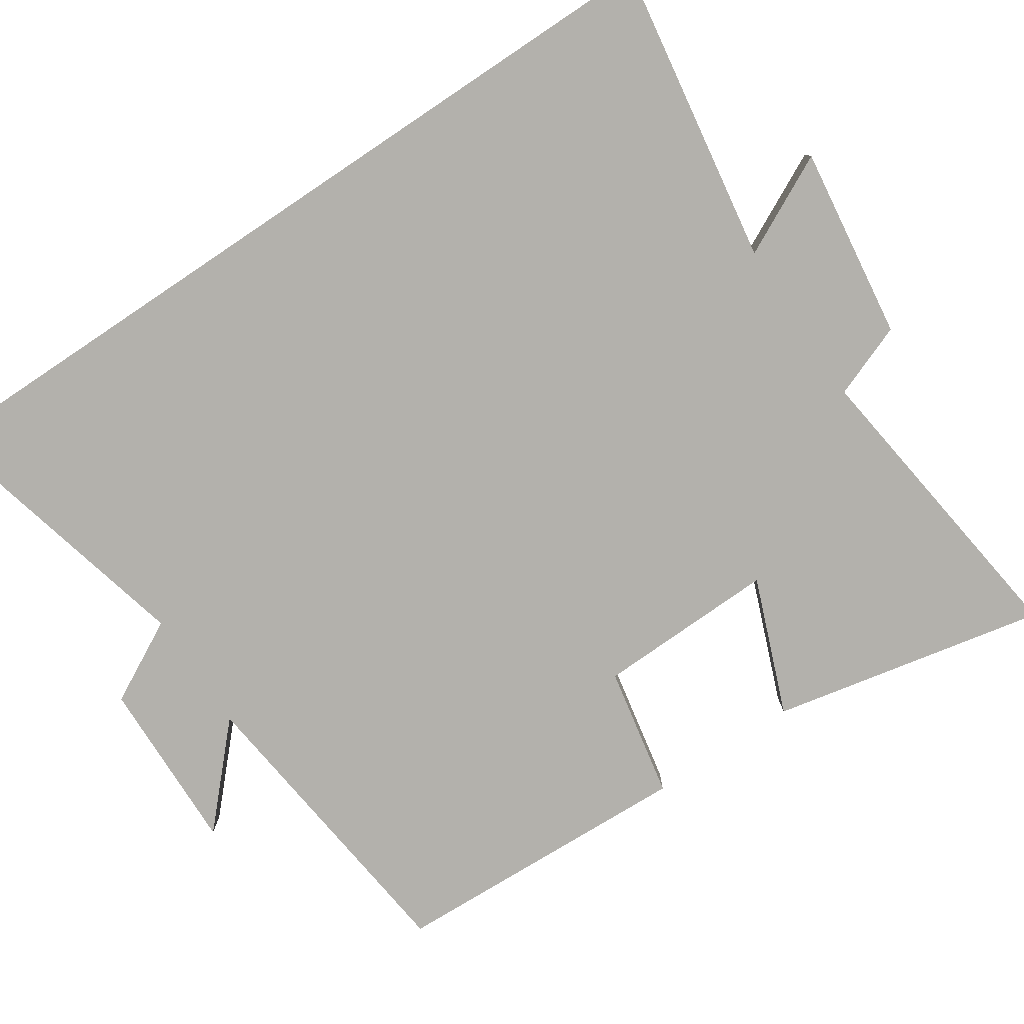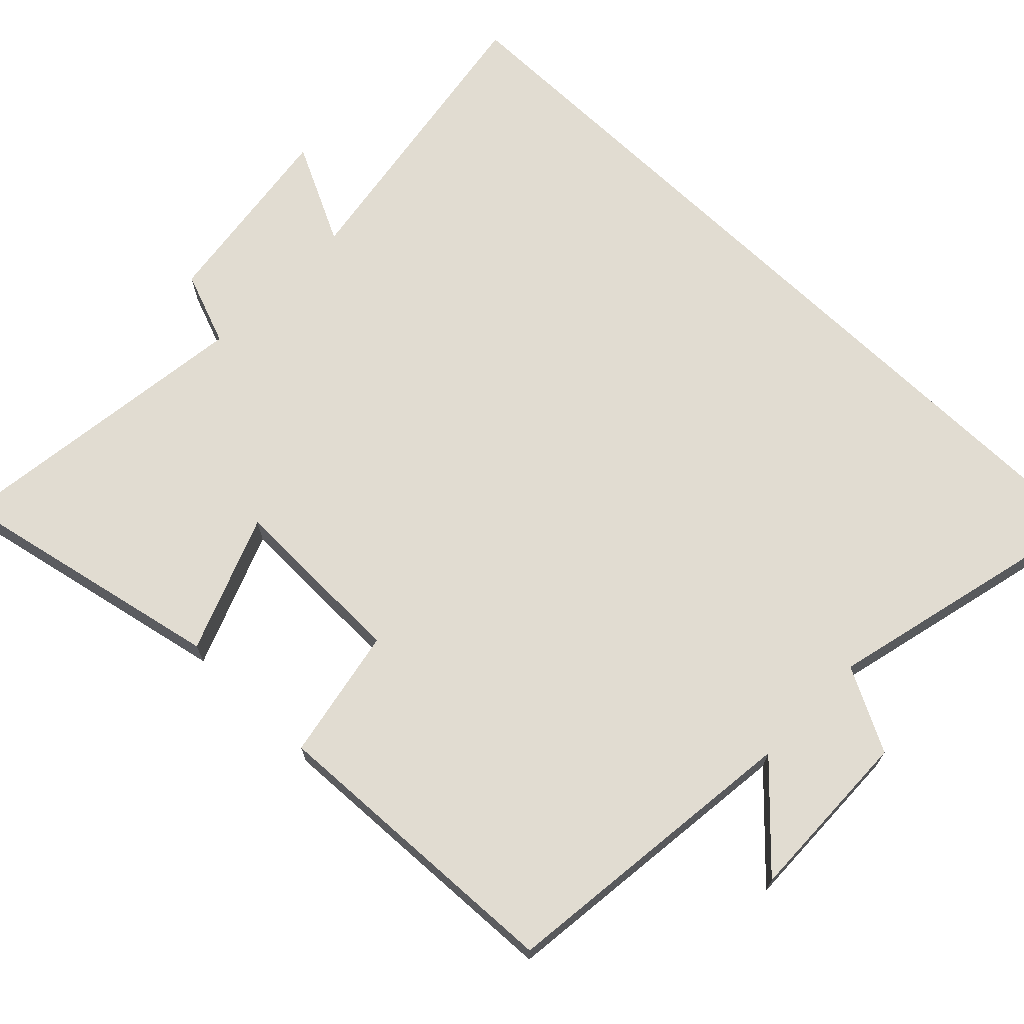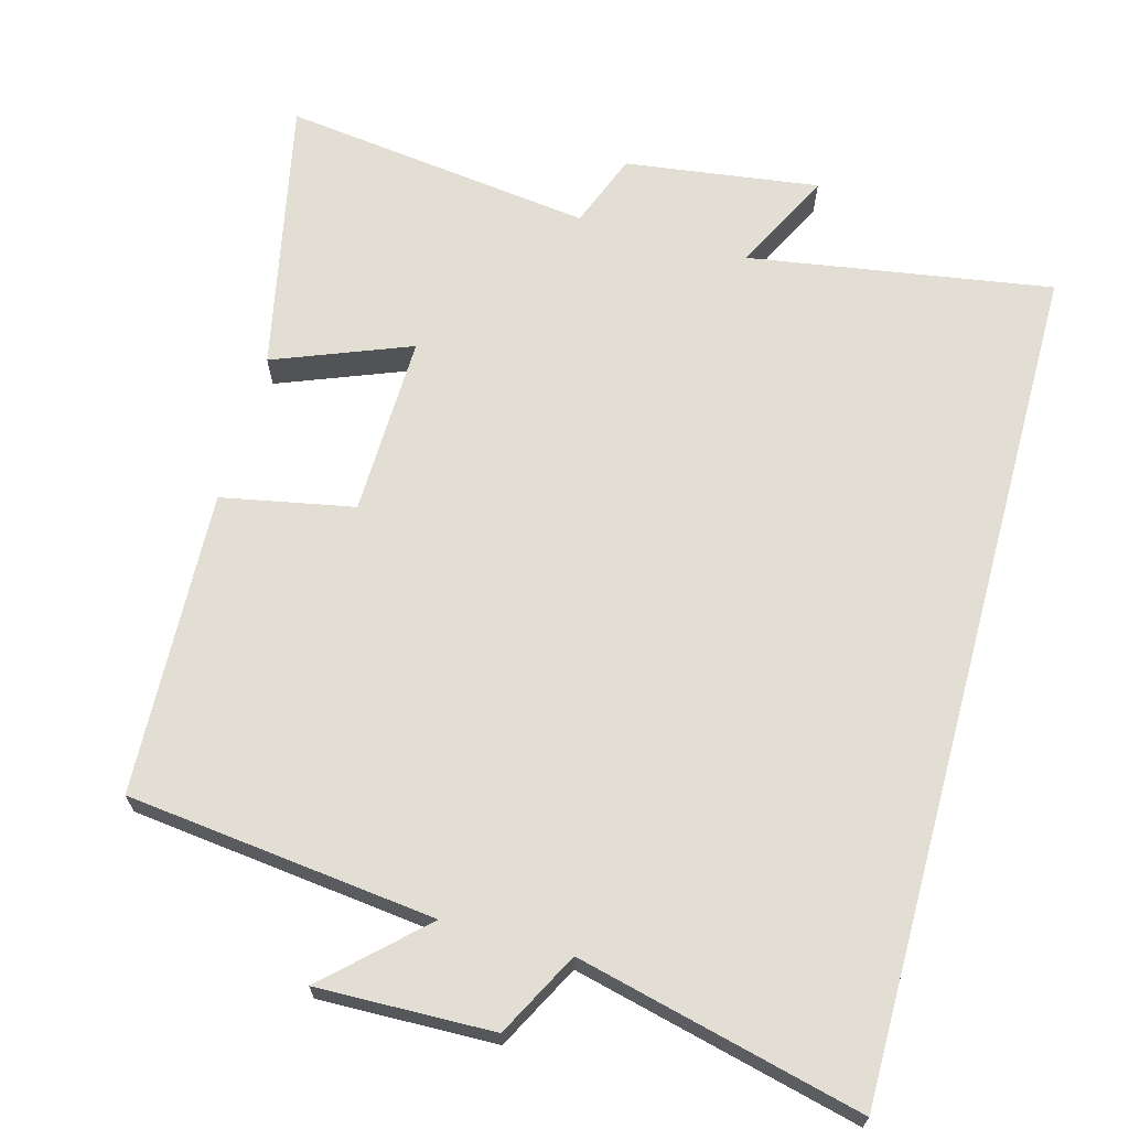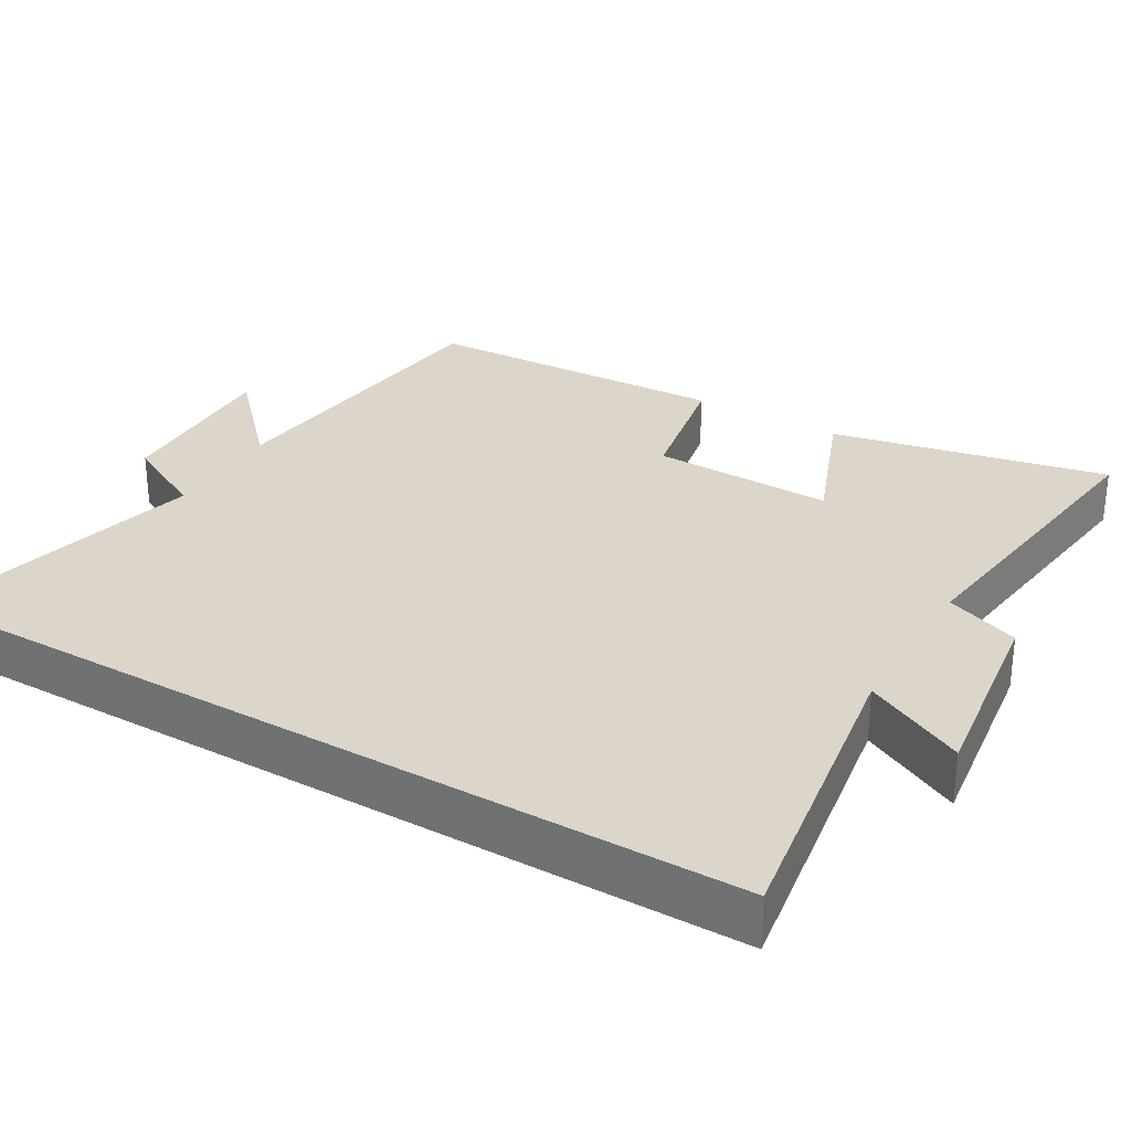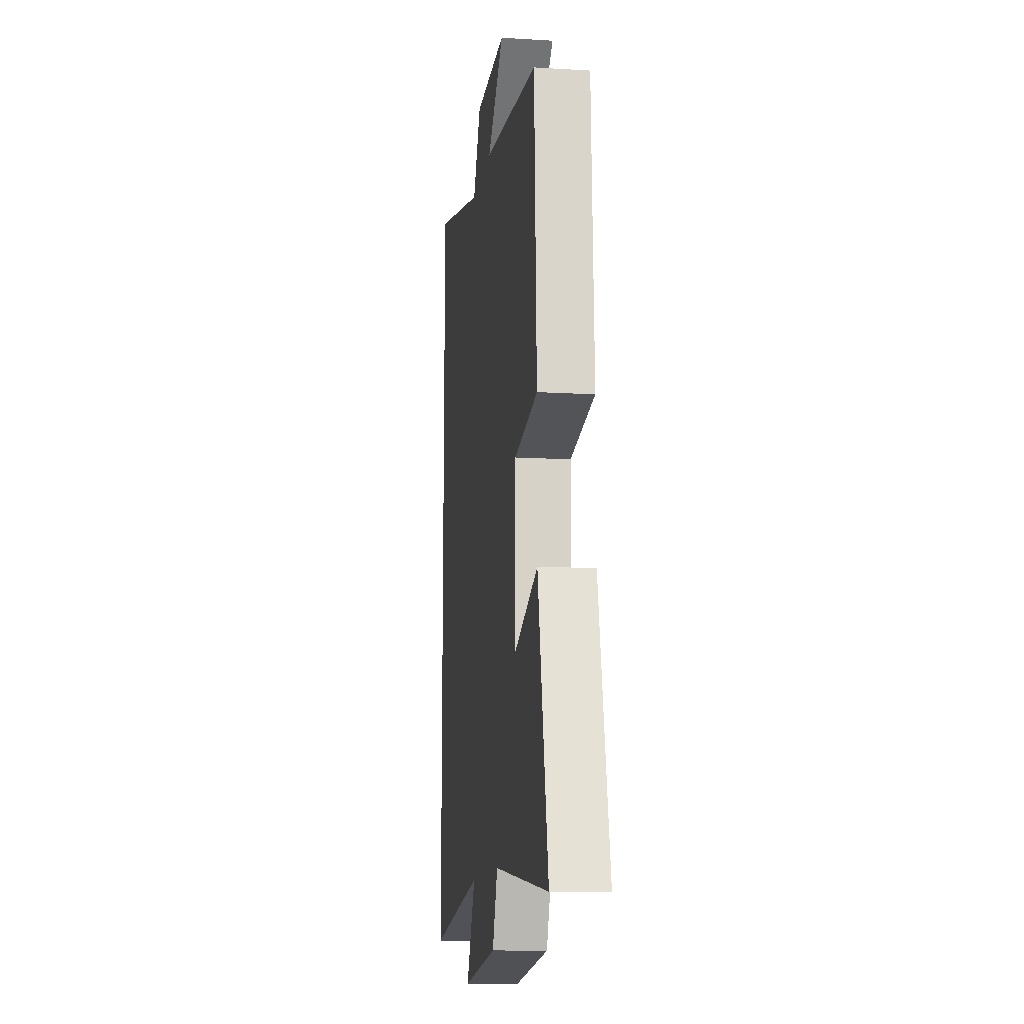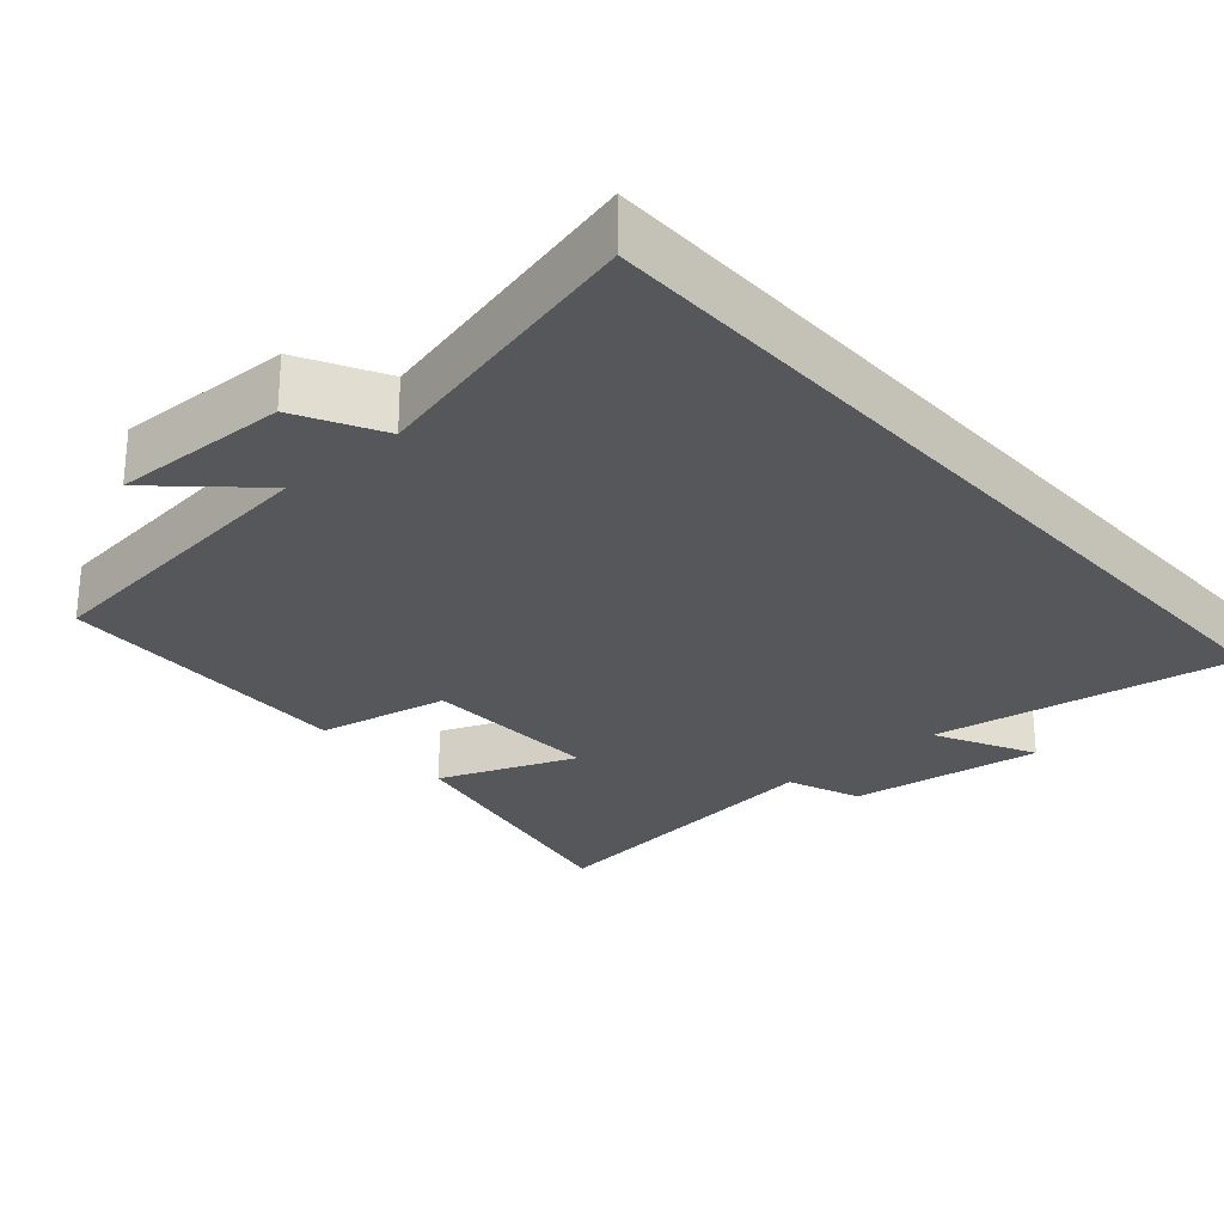
<metadata>
{"format":"obj","ext":"obj","renderer":"f3d","projection":"perspective","resolution":1024,"background":"white","views":[{"elev":-79.1,"azim":123.8,"up":"+Y"},{"elev":69.0,"azim":-46.0,"up":"+Y"},{"elev":67.2,"azim":15.3,"up":"+Y"},{"elev":30.0,"azim":120.5,"up":"+Y"},{"elev":-12.6,"azim":-98.0,"up":"+Z"},{"elev":-26.7,"azim":41.4,"up":"+Y"}]}
</metadata>
<code>
v 0.5 0.07 0.595
v 0.5 0.07 -0.566
v 0.084 0.07 -0.5
v 0.153 0.07 -0.638
v -0.113 0.07 -0.602
v -0.152 0.07 -0.5
v -0.579 0.07 -0.555
v -0.5 0.07 -0.177
v -0.313 0.07 -0.25
v -0.319 0.07 -0.002
v -0.5 0.07 0.033
v -0.482 0.07 0.451
v -0.06 0.07 0.5
v -0.188 0.07 0.62
v 0.052 0.07 0.614
v 0.112 0.07 0.5
v 0.5 0 0.595
v 0.5 0 -0.566
v 0.084 0 -0.5
v 0.153 0 -0.638
v -0.113 0 -0.602
v -0.152 0 -0.5
v -0.579 0 -0.555
v -0.5 0 -0.177
v -0.313 0 -0.25
v -0.319 0 -0.002
v -0.5 0 0.033
v -0.482 0 0.451
v -0.06 0 0.5
v -0.188 0 0.62
v 0.052 0 0.614
v 0.112 0 0.5
f 13 14 15 16
f 12 13 16
f 11 12 16
f 10 11 16
f 1 2 3
f 16 1 3
f 10 16 3
f 9 10 3
f 6 7 8 9
f 6 9 3 4
f 4 5 6
f 32 31 30 29
f 32 29 28
f 32 28 27
f 32 27 26
f 19 18 17
f 19 17 32
f 19 32 26
f 19 26 25
f 25 24 23 22
f 20 19 25 22
f 22 21 20
f 1 17 18 2
f 2 18 19 3
f 3 19 20 4
f 4 20 21 5
f 5 21 22 6
f 6 22 23 7
f 7 23 24 8
f 8 24 25 9
f 9 25 26 10
f 10 26 27 11
f 11 27 28 12
f 12 28 29 13
f 13 29 30 14
f 14 30 31 15
f 15 31 32 16
f 16 32 17 1

</code>
